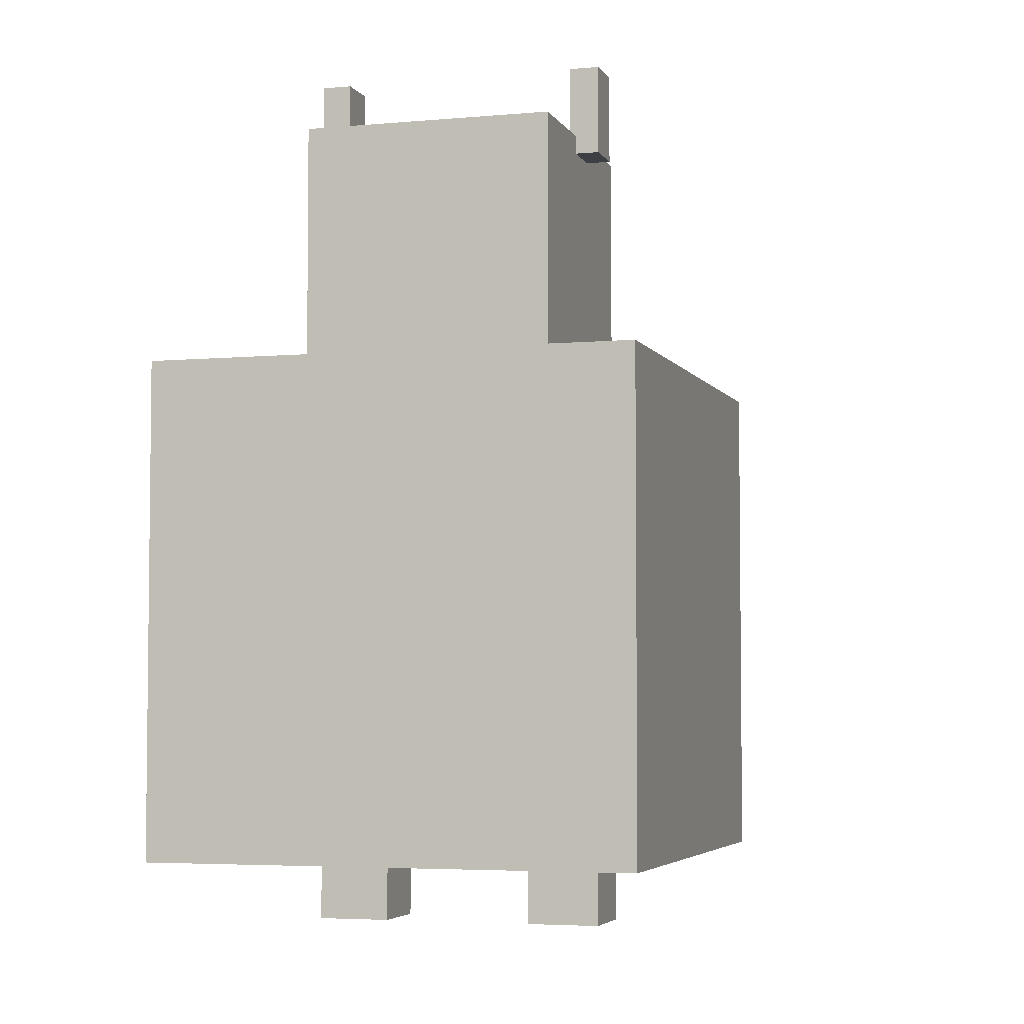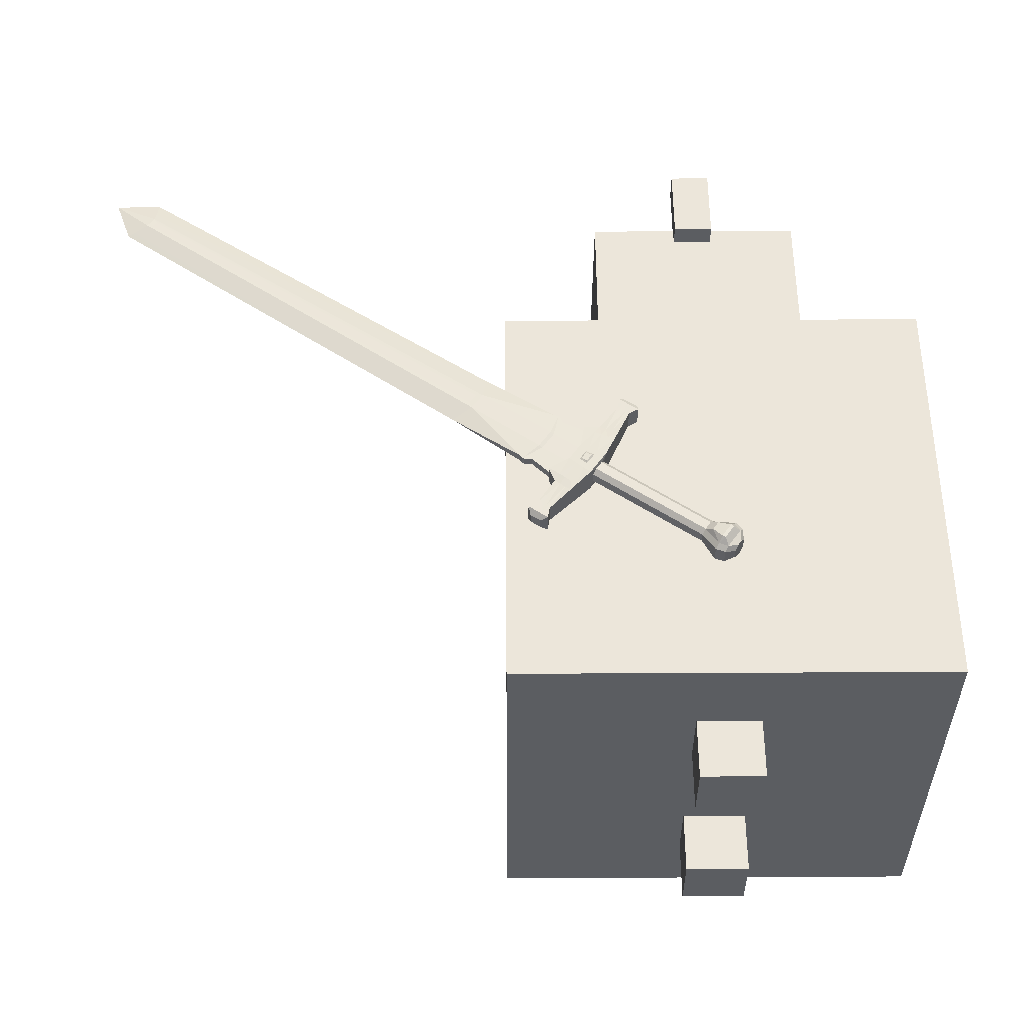
<metadata>
{"format":"obj","ext":"obj","renderer":"f3d","projection":"perspective","resolution":1024,"background":"white","views":[{"elev":-4.4,"azim":106.7,"up":"+Y"},{"elev":54.6,"azim":-0.3,"up":"+Z"}]}
</metadata>
<code>
o Enemy_Cube.011
v 10.07 2.07 0.9051
v 10.03 2.076 0.9082
v 10.04 2.092 0.9082
v 10.16 2.087 0.903
v 10.15 2.061 0.9146
v 10.15 2.07 0.8989
v 10.11 2.009 0.9972
v 10.13 2.033 0.9856
v 10.12 2.028 1.001
v 10.64 1.765 0.9217
v 10.62 1.792 0.9807
v 10.64 1.765 0.9785
v 10.16 2.087 0.9972
v 10.16 2.076 0.9688
v 10.16 2.091 0.9672
v 10.61 1.777 0.9974
v 10.55 1.776 1.009
v 10.6 1.759 1.019
v 10.11 2.009 0.903
v 10.12 2.018 0.9314
v 10.1 2.007 0.933
v 10.58 1.683 0.9953
v 10.63 1.711 0.9856
v 10.63 1.75 0.9953
v 10.64 1.727 0.9313
v 10.63 1.75 0.9049
v 10.62 1.693 0.9146
v 10.58 1.683 0.9049
v 10.5 1.749 0.9688
v 10.54 1.679 0.9195
v 10.54 1.679 0.9807
v 10.5 1.749 0.9314
v 10.15 2.061 0.9856
v 10.51 1.764 0.9856
v 10.53 1.793 0.9856
v 10.04 2.092 0.9672
v 10.03 2.076 0.992
v 10.04 2.092 0.992
v 10.09 2.105 0.9951
v 10.07 2.138 0.992
v 10.06 2.122 0.992
v 10.17 2.21 0.9107
v 10.21 2.312 0.9119
v 10.23 2.302 0.9119
v 9.993 1.964 0.9894
v 9.913 1.885 0.9883
v 9.927 1.875 0.9883
v 9.913 1.885 0.9119
v 9.878 1.864 0.9374
v 9.913 1.885 0.9374
v 10.24 2.336 0.9119
v 10.03 1.932 0.965
v 9.954 1.856 0.9883
v 9.954 1.856 0.9628
v 10.21 2.186 0.9352
v 10.25 2.283 0.9119
v 10.25 2.283 0.9374
v 10.14 2.222 0.965
v 10.21 2.312 0.9883
v 10.21 2.312 0.9628
v 10.19 2.198 0.9921
v 10.25 2.283 0.9883
v 10.24 2.292 0.9883
v 10.01 1.948 0.908
v 9.954 1.856 0.9119
v 9.941 1.866 0.9119
v 9.974 1.979 0.9352
v 9.901 1.848 0.9883
v 9.885 1.838 0.9695
v 9.897 1.83 0.9695
v 10.29 2.304 0.9374
v 10.29 2.325 0.9231
v 10.29 2.325 0.9411
v 9.946 1.816 0.9628
v 10.27 2.32 0.9883
v 9.924 1.832 0.9119
v 10.22 2.352 0.9628
v 9.885 1.838 0.9566
v 9.897 1.83 0.9566
v 10.26 2.347 0.9231
v 10.24 2.359 0.9411
v 10.26 2.347 0.9411
v 10.24 2.359 0.9231
v 9.885 1.838 0.9307
v 9.885 1.838 0.9436
v 9.92 1.814 0.9695
v 9.92 1.814 0.9566
v 10.29 2.325 0.977
v 10.27 2.336 0.977
v 9.92 1.814 0.9307
v 9.908 1.822 0.9307
v 10.24 2.359 0.977
v 10.24 2.359 0.9591
v 10.54 1.808 0.9314
v 10.62 1.792 0.9195
v 10.13 2.033 0.9146
v 10.53 1.793 0.9146
v 10.51 1.764 0.9146
v 10.61 1.777 0.9028
v 10.61 1.751 0.8823
v 10.6 1.759 0.8812
v 10.62 1.693 0.9856
v 10.61 1.678 0.9688
v 10.57 1.667 0.9785
v 10.57 1.667 0.9217
v 10.55 1.776 0.8916
v 10.12 2.018 0.9688
v 10.16 2.076 0.9314
v 10.54 1.808 0.9688
v 10.55 1.694 0.9028
v 10.55 1.694 0.9974
v 10.61 1.678 0.9313
v 10.64 1.727 0.9688
v 10.22 2.352 0.9374
v 10.22 2.352 0.9119
v 9.946 1.816 0.9374
v 9.946 1.816 0.9119
v 9.92 1.814 0.9436
v 9.878 1.864 0.9628
v 9.878 1.864 0.9883
v 10.26 2.347 0.9591
v 10.26 2.347 0.977
v 9.897 1.83 0.9436
v 9.897 1.83 0.9307
v 10.25 2.283 0.9628
v 10.29 2.304 0.9883
v 10.29 2.304 0.9628
v 10.21 2.312 0.9374
v 9.954 1.856 0.9374
v 10.29 2.325 0.9591
v 9.974 1.979 0.965
v 9.974 1.979 0.9867
v 9.913 1.885 0.9628
v 10.14 2.222 0.9352
v 10.14 2.222 0.9134
v 10.21 2.186 0.965
v 10.21 2.186 0.9948
v 10.03 1.932 0.9352
v 10.03 1.932 0.9054
v 10.04 2.092 0.933
v 10.1 2.007 0.9672
v 10.05 1.954 0.9345
v 10.05 1.954 0.9034
v 10.1 2.007 0.8989
v 10.08 2.03 0.902
v 10.03 1.971 0.9053
v 10.05 1.954 0.9967
v 10.05 1.954 0.9656
v 10.05 2.053 0.9951
v 9.992 2.007 0.9913
v 10.01 1.989 0.9931
v 10.16 2.091 0.933
v 10.19 2.158 0.9656
v 10.19 2.158 0.9967
v 10.16 2.091 1.001
v 9.963 2.214 0.9704
v 9.994 2.291 0.9656
v 9.98 2.295 0.9656
v 9.92 2.153 0.9297
v 9.858 2.098 0.9345
v 9.85 2.109 0.9345
v 10.13 2.106 0.9982
v 10.17 2.171 0.9949
v 9.992 2.007 0.9089
v 9.953 2.034 0.9119
v 10.19 2.158 0.9034
v 10.19 2.158 0.9345
v 10.1 2.122 0.9051
v 10.12 2.196 0.9089
v 10.15 2.183 0.9071
v 10.53 1.747 1.009
v 10.57 1.706 1.018
v 9.949 2.155 0.933
v 9.964 2.191 0.933
v 9.971 2.186 0.933
v 10.09 2.223 0.9345
v 9.999 2.189 0.933
v 10.01 2.261 0.9345
v 9.932 2.144 0.9672
v 9.865 2.094 0.9656
v 9.938 2.14 0.9672
v 10.53 1.747 0.8916
v 10.56 1.712 0.8812
v 10.56 1.712 1.019
v 10.61 1.751 1.018
v 10.57 1.706 0.8823
v 9.967 2.143 0.9672
v 10.06 2.122 0.9672
v 9.989 2.173 0.9672
v 8.387 3.26 0.9704
v 8.399 3.278 0.9704
v 8.252 3.368 0.9501
v 8.308 3.212 0.9501
v 8.381 3.252 0.9704
v 8.418 3.369 0.9501
v 8.405 3.287 0.9297
v 10.03 2.076 0.9672
v 9.953 2.034 0.9883
v 10.03 2.076 0.933
v 9.953 2.034 0.9345
v 10.07 2.138 0.933
v 10.09 2.223 0.9119
v 10.07 2.138 0.9082
v 10.07 2.138 0.9672
v 10.09 2.223 0.9883
v 10.09 2.223 0.9656
v 10.12 2.196 0.9913
v 9.956 2.127 0.933
v 9.891 2.094 0.9345
v 10.03 1.932 0.9948
v 10.21 2.186 0.9054
v 9.974 1.979 0.9134
v 9.953 2.034 0.9656
v 10.14 2.222 0.9867
v 10.17 2.171 0.9053
v 10.19 2.198 0.908
v 10.15 2.183 0.9931
v 10.17 2.21 0.9894
v 10.03 1.971 0.9949
v 10.01 1.948 0.9921
v 10.01 1.989 0.9071
v 9.993 1.964 0.9107
v 10.13 2.106 0.902
v 10.16 2.091 0.8989
v 10.1 2.122 0.9951
v 10.08 2.03 0.9982
v 10.1 2.007 1.001
v 10.05 2.053 0.9051
v 9.908 1.822 0.9436
v 9.908 1.822 0.9566
v 10.27 2.336 0.9591
v 10.27 2.336 0.9411
v 9.901 1.848 0.9119
v 9.878 1.864 0.9119
v 10.24 2.336 0.9883
v 10.22 2.352 0.9883
v 10.27 2.32 0.9119
v 10.29 2.304 0.9119
v 10.27 2.336 0.9231
v 9.908 1.822 0.9695
v 9.924 1.832 0.9883
v 9.946 1.816 0.9883
v 9.941 1.866 0.9883
v 9.927 1.875 0.9119
v 10.23 2.302 0.9883
v 10.24 2.292 0.9119
v 10.15 2.07 1.001
v 10.12 2.087 0.9982
v 10.12 2.028 0.8989
v 10.09 2.049 0.902
v 10.12 2.087 0.902
v 10.09 2.097 0.9992
v 10.11 2.084 1.003
v 10.09 2.049 0.9982
v 10.09 2.097 0.901
v 10.09 2.105 0.9051
v 8.405 3.287 0.9704
v 9.981 2.201 0.9672
v 9.964 2.191 0.9672
v 9.971 2.186 0.9672
v 9.6 2.288 0.9501
v 9.671 2.33 0.9704
v 9.668 2.36 0.9301
v 8.403 3.248 0.9301
v 8.405 3.251 0.9301
v 9.999 2.189 0.9672
v 10.01 2.261 0.9656
v 9.668 2.36 0.9701
v 9.682 2.381 0.9701
v 8.405 3.251 0.9701
v 10.06 2.122 0.9082
v 10.06 2.122 0.933
v 10.07 2.07 0.9951
v 10.09 2.058 0.8976
v 10.11 2.084 0.8976
v 10.07 2.073 0.9992
v 10.09 2.058 1.003
v 10.07 2.073 0.901
v 9.975 2.206 0.933
v 9.981 2.201 0.933
v 9.931 2.168 0.9704
v 9.952 2.199 0.9704
v 9.938 2.14 0.933
v 9.942 2.16 0.933
v 9.994 2.291 0.9345
v 9.963 2.214 0.9297
v 9.98 2.295 0.9345
v 10 2.286 0.9345
v 10 2.286 0.9656
v 9.865 2.094 0.9345
v 9.942 2.16 0.9672
v 9.949 2.155 0.9672
v 9.967 2.143 0.933
v 9.956 2.127 0.9672
v 9.989 2.173 0.933
v 9.711 2.388 0.9297
v 9.727 2.469 0.9501
v 9.681 2.345 0.9704
v 9.701 2.373 0.9704
v 9.975 2.206 0.9672
v 9.952 2.199 0.9297
v 9.92 2.153 0.9704
v 9.858 2.098 0.9656
v 9.932 2.144 0.933
v 9.931 2.168 0.9297
v 9.671 2.33 0.9297
v 9.711 2.388 0.9704
v 9.891 2.094 0.9656
v 8.381 3.252 0.9297
v 8.387 3.26 0.9297
v 8.399 3.278 0.9297
v 9.701 2.373 0.9297
v 9.85 2.109 0.9656
v 9.681 2.345 0.9297
v 8.416 3.267 0.9301
v 8.416 3.267 0.9701
v 8.414 3.264 0.9701
v 9.687 2.388 0.9301
v 8.414 3.264 0.9301
v 8.403 3.248 0.9701
v 9.663 2.353 0.9701
v 9.687 2.388 0.9701
v 9.682 2.381 0.9301
v 9.663 2.353 0.9301
v 10.63 1.711 0.9146
v 10.48 0.9932 -0.1638
v 10.48 1.23 -0.1638
v 10.48 0.9932 -0.4006
v 10.48 1.23 -0.4006
v 10.71 0.9932 -0.1638
v 10.71 1.23 -0.1638
v 10.71 0.9932 -0.4006
v 10.71 1.23 -0.4006
v 9.796 1.219 0.8959
v 9.796 2.814 0.8959
v 9.796 1.219 -0.6991
v 9.796 2.814 -0.6991
v 11.39 1.219 0.8959
v 11.39 2.814 0.8959
v 11.39 1.219 -0.6991
v 11.39 2.814 -0.6991
v 10.18 2.801 0.5135
v 10.18 3.631 0.5135
v 10.18 2.801 -0.3166
v 10.18 3.631 -0.3166
v 11.01 2.801 0.5135
v 11.01 3.631 0.5135
v 11.01 2.801 -0.3166
v 11.01 3.631 -0.3166
v 10.48 0.9932 0.5661
v 10.48 1.23 0.5661
v 10.48 0.9932 0.3293
v 10.48 1.23 0.3293
v 10.71 0.9932 0.5661
v 10.71 1.23 0.5661
v 10.71 0.9932 0.3293
v 10.71 1.23 0.3293
v 10.51 3.569 0.5935
v 10.51 3.862 0.5935
v 10.51 3.569 0.4962
v 10.51 3.862 0.4962
v 10.66 3.569 0.5935
v 10.66 3.862 0.5935
v 10.66 3.569 0.4962
v 10.66 3.862 0.4962
v 10.51 3.569 -0.2987
v 10.51 3.862 -0.2987
v 10.51 3.569 -0.396
v 10.51 3.862 -0.396
v 10.66 3.569 -0.2987
v 10.66 3.862 -0.2987
v 10.66 3.569 -0.396
v 10.66 3.862 -0.396
f 1 2 3
f 4 5 6
f 7 8 9
f 10 11 12
f 13 14 15
f 16 17 18
f 19 20 21
f 22 23 24
f 12 25 10
f 26 27 28
f 29 30 31
f 29 20 32
f 33 34 35
f 36 37 38
f 39 40 41
f 42 43 44
f 45 46 47
f 48 49 50
f 43 51 44
f 52 53 54
f 55 56 57
f 58 59 60
f 61 62 63
f 64 65 66
f 67 48 50
f 68 69 70
f 71 72 73
f 53 74 54
f 62 75 63
f 65 76 66
f 59 77 60
f 56 71 57
f 46 68 47
f 70 78 79
f 80 81 82
f 51 83 80
f 49 84 85
f 74 86 87
f 75 88 89
f 76 90 91
f 77 92 93
f 94 11 95
f 96 97 98
f 99 100 101
f 23 102 103
f 104 30 105
f 99 106 97
f 105 103 104
f 107 8 7
f 108 5 4
f 33 14 13
f 96 20 19
f 94 5 108
f 33 109 14
f 96 32 20
f 8 29 34
f 110 105 30
f 111 104 22
f 10 99 95
f 12 16 24
f 112 28 27
f 25 26 10
f 32 110 30
f 94 99 97
f 16 109 35
f 24 113 12
f 29 111 34
f 103 22 104
f 94 14 109
f 114 83 115
f 77 81 114
f 116 90 117
f 74 118 116
f 119 69 120
f 119 85 78
f 121 92 122
f 82 93 121
f 123 84 124
f 79 85 123
f 125 126 62
f 57 127 125
f 128 115 43
f 60 114 128
f 129 117 65
f 54 116 129
f 127 88 126
f 71 130 127
f 131 46 132
f 67 133 131
f 134 43 135
f 58 128 134
f 136 62 137
f 55 125 136
f 138 65 139
f 52 129 138
f 133 120 46
f 50 119 133
f 2 140 3
f 141 142 21
f 21 143 144
f 145 143 146
f 141 147 148
f 149 150 151
f 152 153 15
f 15 154 155
f 156 157 158
f 159 160 161
f 162 154 163
f 2 164 165
f 152 166 167
f 168 169 170
f 111 171 34
f 24 172 22
f 173 174 175
f 176 177 178
f 179 180 181
f 182 101 183
f 17 184 18
f 185 184 172
f 186 101 100
f 187 188 189
f 190 191 192
f 193 194 192
f 111 172 184
f 195 196 192
f 16 185 24
f 28 100 26
f 34 17 35
f 110 182 183
f 110 186 28
f 97 182 98
f 197 198 37
f 199 165 200
f 201 202 203
f 204 205 206
f 150 37 198
f 169 203 202
f 40 207 205
f 208 200 209
f 148 138 142
f 142 139 143
f 146 139 64
f 148 210 52
f 151 132 45
f 167 136 153
f 153 137 154
f 163 137 61
f 167 211 55
f 170 135 42
f 164 212 165
f 200 212 67
f 200 131 213
f 132 213 131
f 150 198 132
f 207 214 205
f 214 206 205
f 206 134 176
f 135 176 134
f 169 202 135
f 215 211 166
f 215 42 216
f 217 214 207
f 163 218 217
f 219 210 147
f 219 45 220
f 221 212 164
f 146 222 221
f 223 166 224
f 223 170 215
f 225 207 40
f 162 217 225
f 226 147 227
f 226 151 219
f 228 164 2
f 145 221 228
f 87 229 118
f 230 123 229
f 118 91 90
f 229 124 91
f 73 231 130
f 232 121 231
f 130 89 88
f 231 122 89
f 233 84 234
f 233 91 124
f 235 92 236
f 75 122 235
f 237 72 238
f 51 239 237
f 72 232 73
f 239 82 232
f 86 230 87
f 240 79 230
f 53 241 242
f 47 241 243
f 48 233 234
f 66 233 244
f 59 235 236
f 63 235 245
f 241 86 242
f 68 240 241
f 222 48 212
f 222 66 244
f 218 59 214
f 218 63 245
f 56 237 238
f 44 237 246
f 220 53 210
f 45 243 220
f 216 56 211
f 42 246 216
f 247 162 248
f 248 225 39
f 249 145 250
f 250 228 1
f 251 168 223
f 248 252 253
f 6 223 224
f 249 251 6
f 254 149 226
f 251 255 256
f 9 226 227
f 247 254 9
f 194 190 192
f 191 257 192
f 258 259 260
f 194 261 262
f 263 264 265
f 266 206 267
f 268 269 270
f 271 201 203
f 3 272 271
f 273 37 149
f 273 41 38
f 188 40 204
f 188 38 41
f 256 203 168
f 256 3 271
f 274 255 275
f 253 276 277
f 250 278 274
f 256 278 1
f 251 274 275
f 273 252 39
f 254 276 273
f 254 253 277
f 175 279 280
f 281 259 282
f 283 284 173
f 285 286 287
f 288 157 289
f 180 160 290
f 291 181 292
f 187 197 36
f 213 209 200
f 176 267 206
f 199 293 140
f 272 177 201
f 258 267 289
f 204 189 188
f 283 209 290
f 292 189 260
f 294 213 197
f 178 280 288
f 140 295 272
f 287 296 297
f 298 282 299
f 300 282 259
f 284 301 174
f 174 286 279
f 302 303 179
f 304 305 284
f 285 158 157
f 306 161 261
f 307 158 297
f 303 161 160
f 281 179 291
f 288 279 285
f 291 260 259
f 304 290 160
f 300 289 157
f 292 294 187
f 308 290 209
f 178 289 267
f 208 173 293
f 295 280 177
f 266 260 189
f 181 308 294
f 293 175 295
f 257 195 192
f 309 193 192
f 310 309 192
f 196 311 192
f 311 310 192
f 257 297 195
f 309 261 193
f 297 196 195
f 282 307 299
f 305 312 301
f 301 296 286
f 262 313 302
f 305 306 314
f 158 287 297
f 161 313 261
f 281 262 302
f 315 311 196
f 316 191 317
f 315 296 318
f 264 306 309
f 264 310 265
f 265 311 319
f 320 190 194
f 317 190 270
f 316 307 257
f 320 262 321
f 268 299 269
f 322 299 307
f 323 314 263
f 318 312 323
f 324 314 306
f 321 298 268
f 1 228 2
f 5 96 249
f 96 19 249
f 19 144 249
f 6 224 4
f 249 6 5
f 8 33 247
f 33 13 247
f 13 155 247
f 9 227 7
f 247 9 8
f 10 95 11
f 14 108 15
f 108 4 152
f 15 108 152
f 4 224 152
f 15 155 13
f 16 35 17
f 20 107 21
f 107 7 141
f 21 107 141
f 7 227 141
f 21 144 19
f 22 102 23
f 12 113 25
f 26 325 27
f 29 32 30
f 29 107 20
f 33 8 34
f 36 197 37
f 39 225 40
f 42 135 43
f 45 132 46
f 48 234 49
f 43 115 51
f 52 210 53
f 55 211 56
f 58 214 59
f 61 137 62
f 64 139 65
f 67 212 48
f 68 120 69
f 71 238 72
f 53 242 74
f 62 126 75
f 65 117 76
f 59 236 77
f 56 238 71
f 46 120 68
f 70 69 78
f 80 83 81
f 51 115 83
f 49 234 84
f 74 242 86
f 75 126 88
f 76 117 90
f 77 236 92
f 94 109 11
f 96 5 97
f 99 26 100
f 103 112 25
f 112 27 25
f 27 325 25
f 25 113 103
f 113 23 103
f 104 31 30
f 99 101 106
f 105 112 103
f 94 97 5
f 33 35 109
f 96 98 32
f 8 107 29
f 110 28 105
f 111 31 104
f 10 26 99
f 12 11 16
f 112 105 28
f 25 325 26
f 32 98 110
f 94 95 99
f 16 11 109
f 24 23 113
f 29 31 111
f 103 102 22
f 94 108 14
f 114 81 83
f 77 93 81
f 116 118 90
f 74 87 118
f 119 78 69
f 119 49 85
f 121 93 92
f 82 81 93
f 123 85 84
f 79 78 85
f 125 127 126
f 57 71 127
f 128 114 115
f 60 77 114
f 129 116 117
f 54 74 116
f 127 130 88
f 71 73 130
f 131 133 46
f 67 50 133
f 134 128 43
f 58 60 128
f 136 125 62
f 55 57 125
f 138 129 65
f 52 54 129
f 133 119 120
f 50 49 119
f 2 199 140
f 141 148 142
f 21 142 143
f 145 144 143
f 141 227 147
f 149 37 150
f 152 167 153
f 15 153 154
f 156 300 157
f 159 304 160
f 162 155 154
f 152 224 166
f 168 203 169
f 111 184 171
f 24 185 172
f 173 284 174
f 176 201 177
f 179 303 180
f 182 106 101
f 17 171 184
f 185 18 184
f 186 183 101
f 187 36 188
f 111 22 172
f 16 18 185
f 28 186 100
f 34 171 17
f 110 98 182
f 110 183 186
f 97 106 182
f 197 213 198
f 199 2 165
f 201 176 202
f 204 40 205
f 208 199 200
f 148 52 138
f 142 138 139
f 146 143 139
f 148 147 210
f 151 150 132
f 167 55 136
f 153 136 137
f 163 154 137
f 167 166 211
f 170 169 135
f 200 165 212
f 200 67 131
f 132 198 213
f 214 58 206
f 206 58 134
f 135 202 176
f 215 216 211
f 215 170 42
f 217 218 214
f 163 61 218
f 219 220 210
f 219 151 45
f 221 222 212
f 146 64 222
f 223 215 166
f 223 168 170
f 225 217 207
f 162 163 217
f 226 219 147
f 226 149 151
f 228 221 164
f 145 146 221
f 87 230 229
f 230 79 123
f 118 229 91
f 229 123 124
f 73 232 231
f 232 82 121
f 130 231 89
f 231 121 122
f 233 124 84
f 233 76 91
f 235 122 92
f 75 89 122
f 237 239 72
f 51 80 239
f 72 239 232
f 239 80 82
f 86 240 230
f 240 70 79
f 53 243 241
f 47 68 241
f 48 244 233
f 66 76 233
f 59 245 235
f 63 75 235
f 241 240 86
f 68 70 240
f 222 244 48
f 222 64 66
f 218 245 59
f 218 61 63
f 56 246 237
f 44 51 237
f 220 243 53
f 45 47 243
f 216 246 56
f 42 44 246
f 247 155 162
f 248 162 225
f 249 144 145
f 250 145 228
f 251 256 168
f 248 39 252
f 6 251 223
f 249 250 251
f 254 273 149
f 251 275 255
f 9 254 226
f 247 248 254
f 258 300 259
f 194 193 261
f 318 323 315
f 323 263 319
f 315 323 319
f 263 324 264
f 265 319 263
f 266 204 206
f 316 317 322
f 317 270 269
f 322 317 269
f 270 320 268
f 320 321 268
f 271 272 201
f 3 140 272
f 273 38 37
f 273 39 41
f 188 41 40
f 188 36 38
f 256 271 203
f 256 1 3
f 274 278 255
f 253 252 276
f 250 1 278
f 256 255 278
f 251 250 274
f 273 276 252
f 254 277 276
f 254 248 253
f 175 174 279
f 281 291 259
f 283 304 284
f 285 279 286
f 288 285 157
f 180 303 160
f 291 179 181
f 187 294 197
f 213 308 209
f 176 178 267
f 199 208 293
f 272 295 177
f 258 266 267
f 204 266 189
f 283 208 209
f 292 187 189
f 294 308 213
f 178 177 280
f 140 293 295
f 287 286 296
f 298 281 282
f 300 156 282
f 284 305 301
f 174 301 286
f 302 313 303
f 304 159 305
f 285 287 158
f 306 159 161
f 307 156 158
f 303 313 161
f 281 302 179
f 288 280 279
f 291 292 260
f 304 283 290
f 300 258 289
f 292 181 294
f 308 180 290
f 178 288 289
f 208 283 173
f 295 175 280
f 266 258 260
f 181 180 308
f 293 173 175
f 257 307 297
f 309 306 261
f 297 296 196
f 282 156 307
f 305 314 312
f 301 312 296
f 262 261 313
f 305 159 306
f 281 298 262
f 315 319 311
f 316 257 191
f 315 196 296
f 264 324 306
f 264 309 310
f 265 310 311
f 320 270 190
f 317 191 190
f 316 322 307
f 320 194 262
f 268 298 299
f 322 269 299
f 323 312 314
f 318 296 312
f 324 263 314
f 321 262 298
f 327 328 326
f 329 332 328
f 333 330 332
f 330 327 326
f 332 326 328
f 329 331 333
f 327 329 328
f 329 333 332
f 333 331 330
f 330 331 327
f 332 330 326
f 329 327 331
f 335 336 334
f 337 340 336
f 341 338 340
f 338 335 334
f 340 334 336
f 341 335 339
f 335 337 336
f 337 341 340
f 341 339 338
f 338 339 335
f 340 338 334
f 341 337 335
f 343 344 342
f 345 348 344
f 348 347 346
f 347 342 346
f 348 342 344
f 345 347 349
f 359 360 358
f 361 364 360
f 365 362 364
f 362 359 358
f 364 358 360
f 361 363 365
f 367 368 366
f 369 372 368
f 373 370 372
f 370 367 366
f 372 366 368
f 373 367 371
f 343 345 344
f 345 349 348
f 348 349 347
f 347 343 342
f 348 346 342
f 345 343 347
f 359 361 360
f 361 365 364
f 365 363 362
f 362 363 359
f 364 362 358
f 361 359 363
f 367 369 368
f 369 373 372
f 373 371 370
f 370 371 367
f 372 370 366
f 373 369 367
f 350 353 352
f 353 356 352
f 357 354 356
f 355 350 354
f 352 354 350
f 353 355 357
f 350 351 353
f 353 357 356
f 357 355 354
f 355 351 350
f 352 356 354
f 353 351 355

</code>
